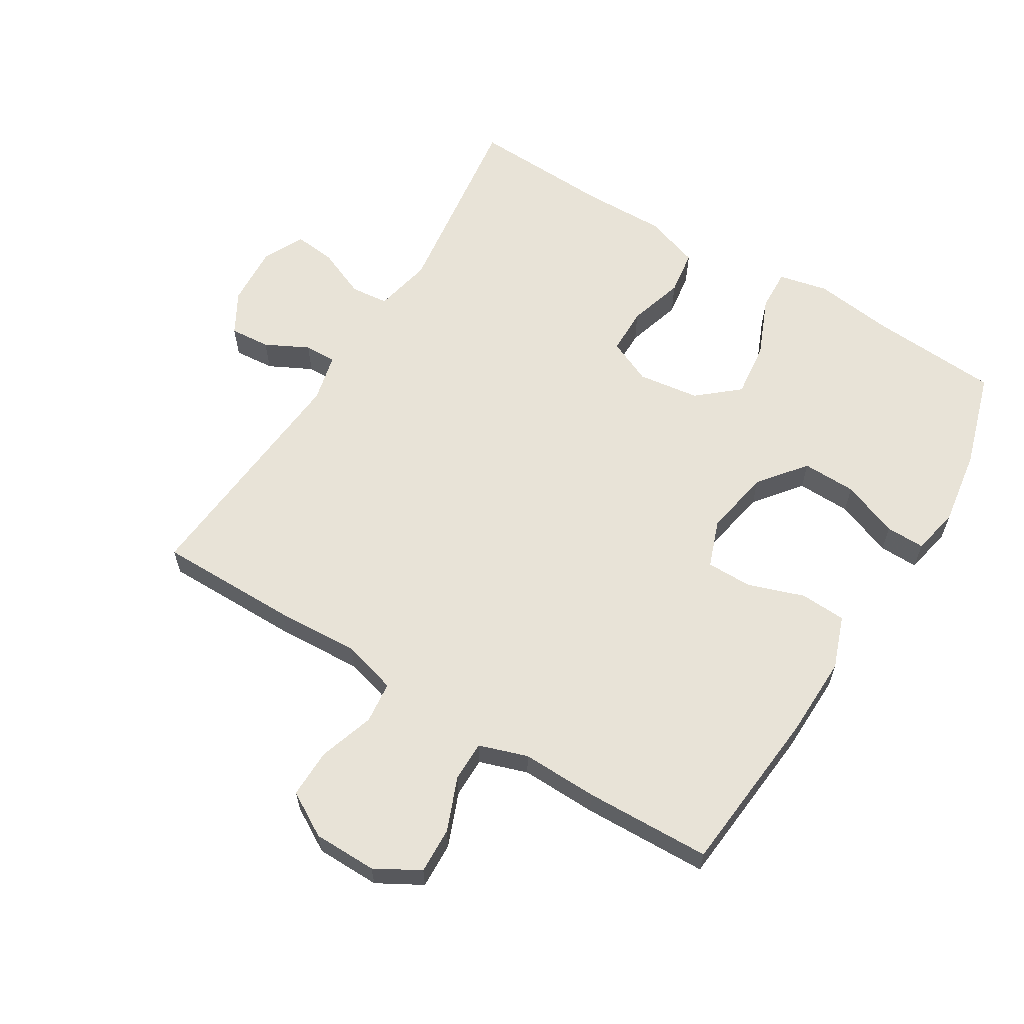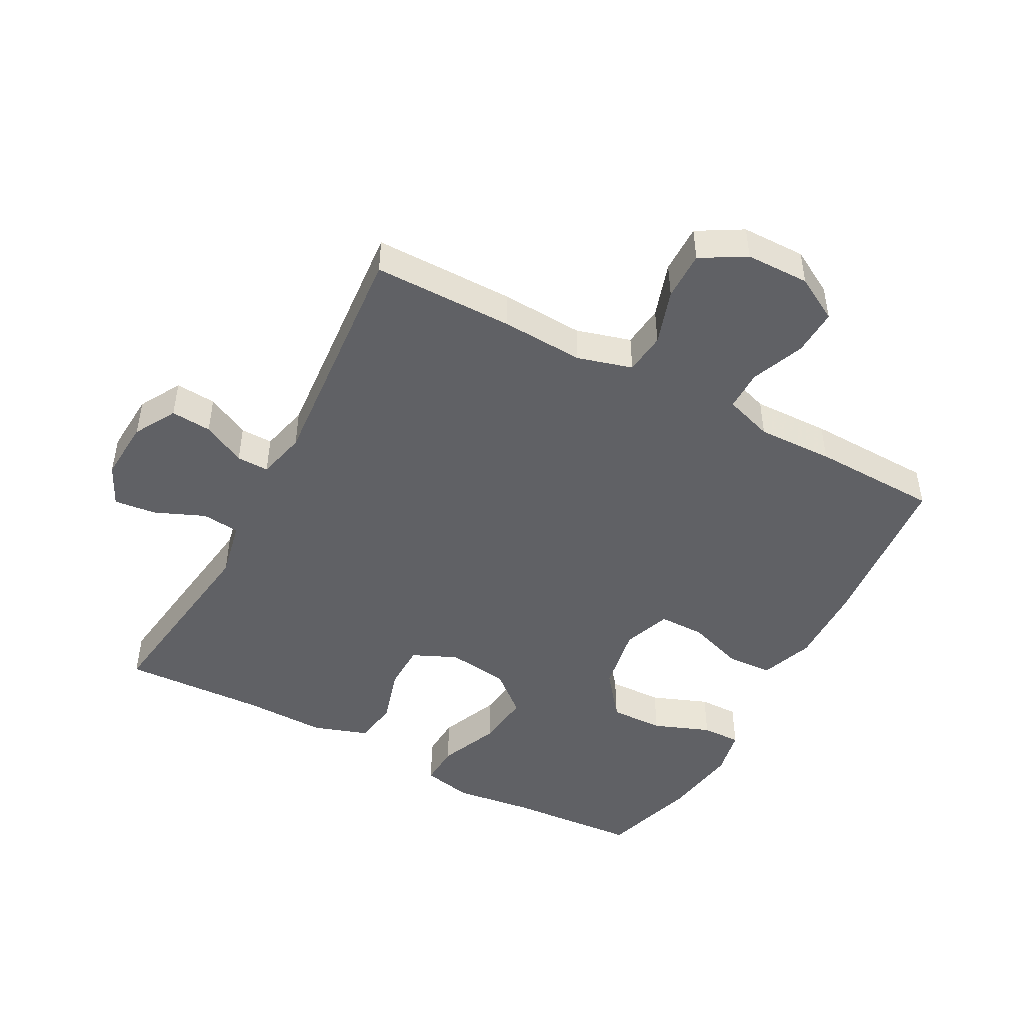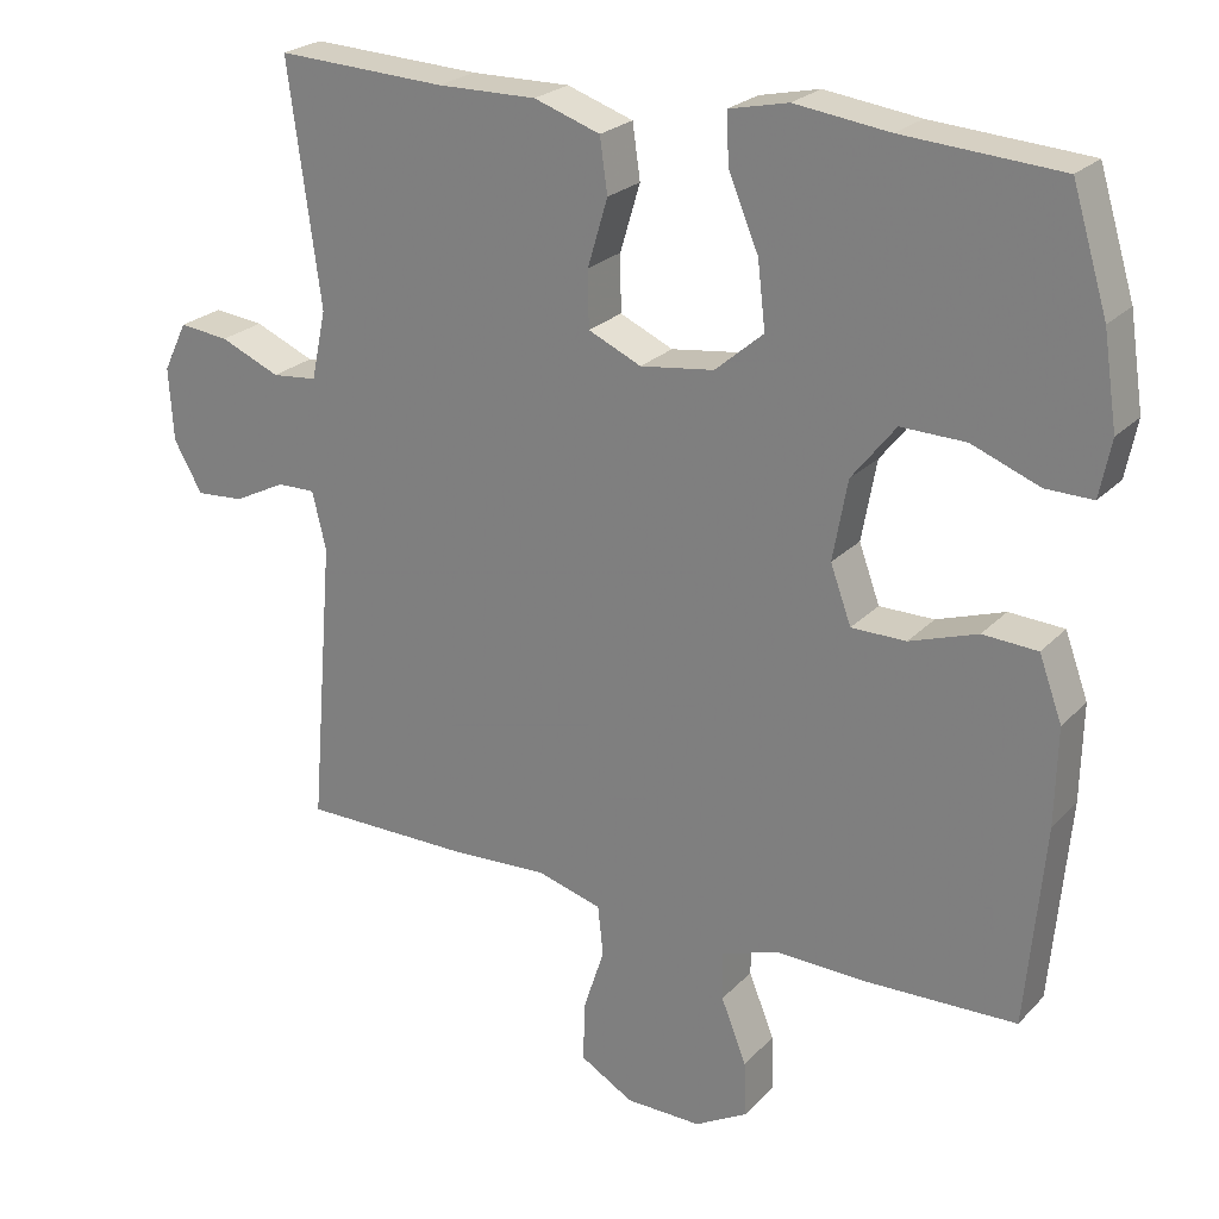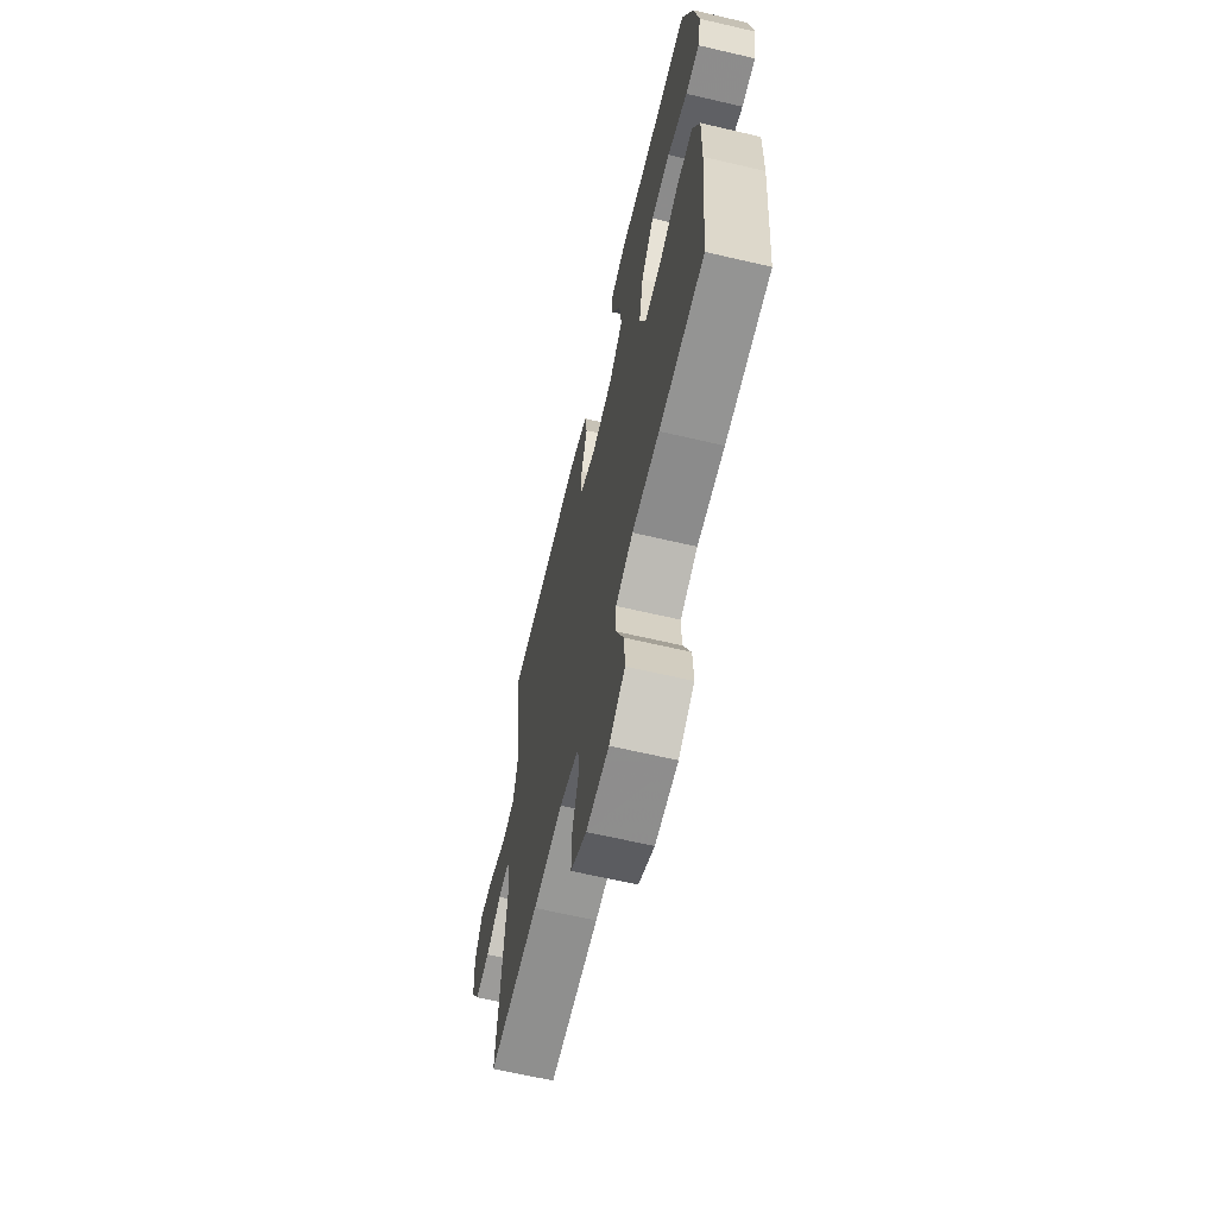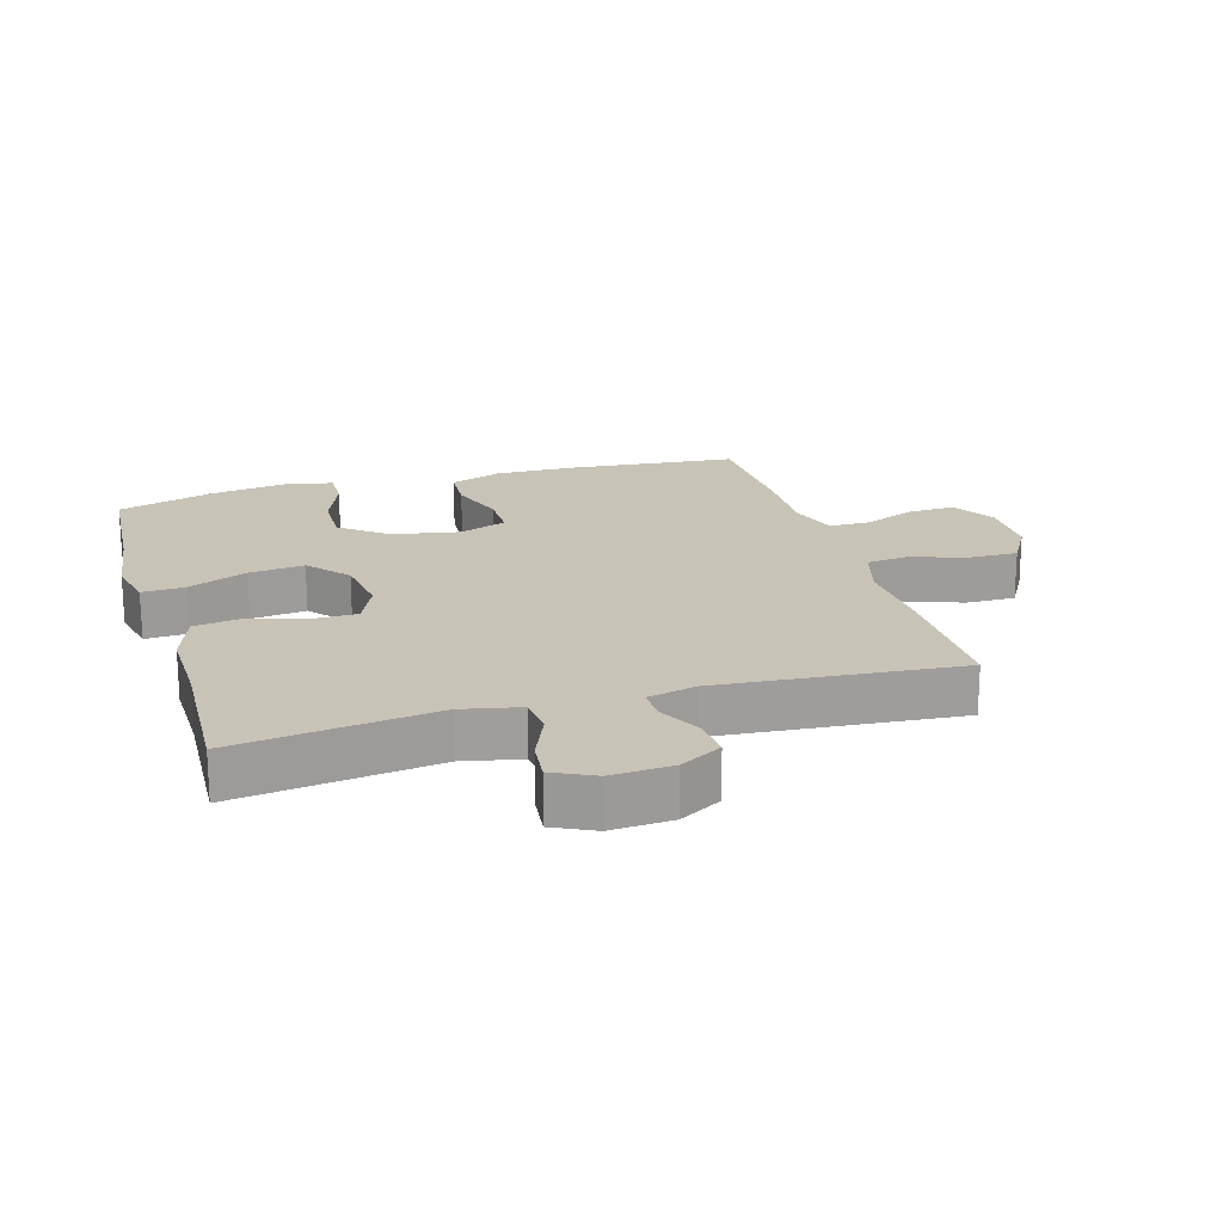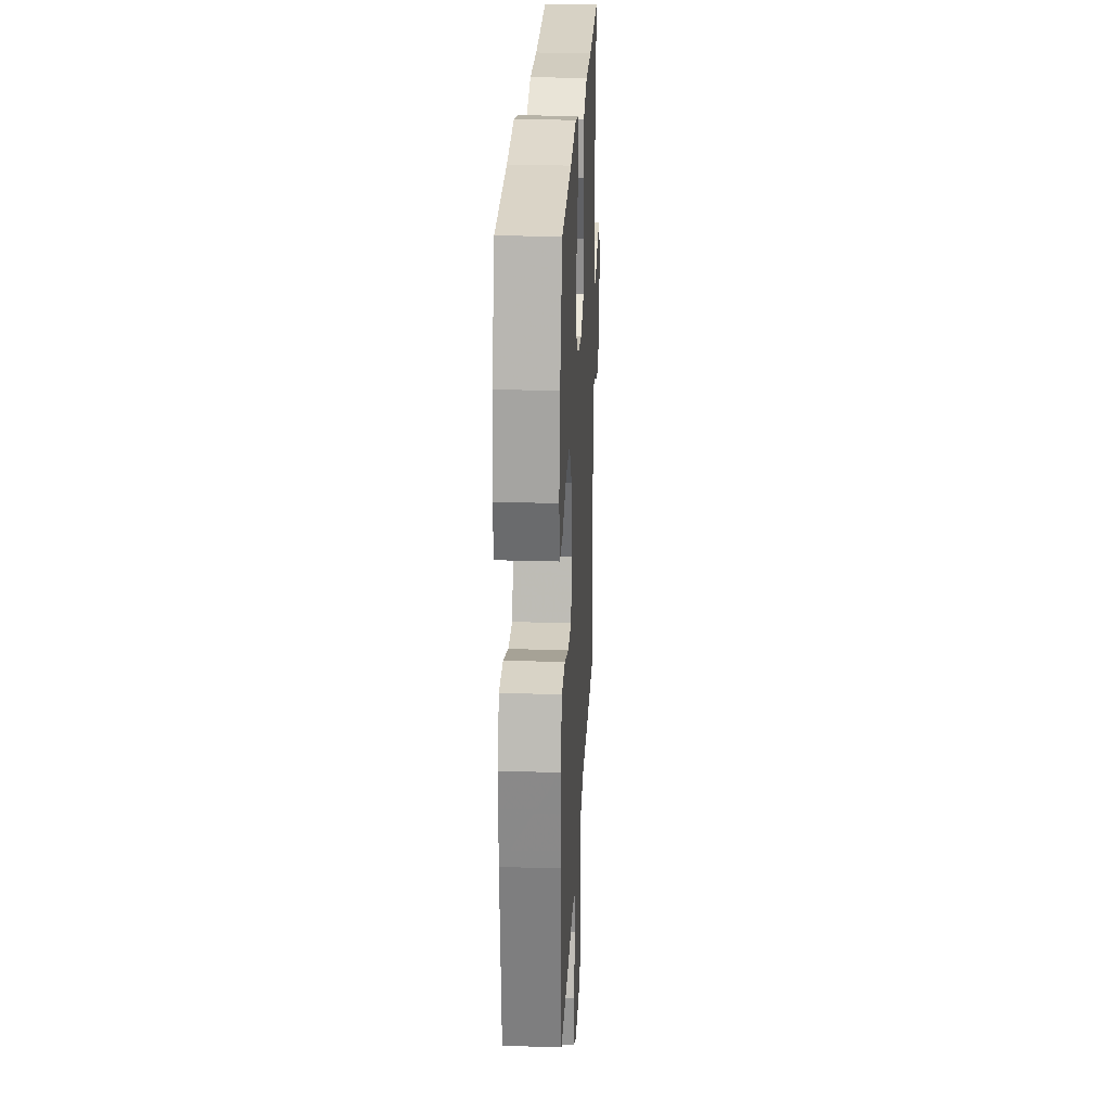
<metadata>
{"format":"obj","ext":"obj","renderer":"f3d","projection":"perspective","resolution":1024,"background":"white","views":[{"elev":61.5,"azim":-148.5,"up":"+Y"},{"elev":-47.2,"azim":151.8,"up":"+Y"},{"elev":23.9,"azim":-148.2,"up":"+Z"},{"elev":-65.3,"azim":-103.2,"up":"+Z"},{"elev":19.6,"azim":73.6,"up":"+Y"},{"elev":25.0,"azim":-87.2,"up":"+Z"}]}
</metadata>
<code>
v -0.5 0.07 -0.5
v -0.524 0.07 -0.239
v -0.527 0.07 -0.113
v -0.497 0.07 -0.031
v -0.426 0.07 -0.027
v -0.338 0.07 -0.057
v -0.267 0.07 -0.057
v -0.24 0.07 0.017
v -0.259 0.07 0.121
v -0.316 0.07 0.193
v -0.4 0.07 0.191
v -0.488 0.07 0.157
v -0.549 0.07 0.156
v -0.564 0.07 0.23
v -0.546 0.07 0.349
v -0.5 0.07 0.5
v -0.297 0.07 0.514
v -0.174 0.07 0.53
v -0.097 0.07 0.513
v -0.1 0.07 0.448
v -0.139 0.07 0.355
v -0.149 0.07 0.269
v -0.086 0.07 0.215
v 0.01 0.07 0.202
v 0.079 0.07 0.233
v 0.08 0.07 0.306
v 0.054 0.07 0.393
v 0.064 0.07 0.463
v 0.15 0.07 0.492
v 0.279 0.07 0.49
v 0.5 0.07 0.5
v 0.458 0.07 0.19
v 0.477 0.07 0.1
v 0.536 0.07 0.094
v 0.614 0.07 0.127
v 0.679 0.07 0.134
v 0.71 0.07 0.07
v 0.704 0.07 -0.025
v 0.667 0.07 -0.09
v 0.604 0.07 -0.085
v 0.537 0.07 -0.051
v 0.487 0.07 -0.05
v 0.469 0.07 -0.125
v 0.5 0.07 -0.5
v 0.282 0.07 -0.5
v 0.153 0.07 -0.493
v 0.068 0.07 -0.517
v 0.061 0.07 -0.582
v 0.089 0.07 -0.668
v 0.09 0.07 -0.744
v 0.021 0.07 -0.784
v -0.078 0.07 -0.785
v -0.147 0.07 -0.746
v -0.144 0.07 -0.674
v -0.111 0.07 -0.591
v -0.111 0.07 -0.528
v -0.186 0.07 -0.503
v -0.304 0.07 -0.506
v -0.5 0 -0.5
v -0.524 0 -0.239
v -0.527 0 -0.113
v -0.497 0 -0.031
v -0.426 0 -0.027
v -0.338 0 -0.057
v -0.267 0 -0.057
v -0.24 0 0.017
v -0.259 0 0.121
v -0.316 0 0.193
v -0.4 0 0.191
v -0.488 0 0.157
v -0.549 0 0.156
v -0.564 0 0.23
v -0.546 0 0.349
v -0.5 0 0.5
v -0.297 0 0.514
v -0.174 0 0.53
v -0.097 0 0.513
v -0.1 0 0.448
v -0.139 0 0.355
v -0.149 0 0.269
v -0.086 0 0.215
v 0.01 0 0.202
v 0.079 0 0.233
v 0.08 0 0.306
v 0.054 0 0.393
v 0.064 0 0.463
v 0.15 0 0.492
v 0.279 0 0.49
v 0.5 0 0.5
v 0.458 0 0.19
v 0.477 0 0.1
v 0.536 0 0.094
v 0.614 0 0.127
v 0.679 0 0.134
v 0.71 0 0.07
v 0.704 0 -0.025
v 0.667 0 -0.09
v 0.604 0 -0.085
v 0.537 0 -0.051
v 0.487 0 -0.05
v 0.469 0 -0.125
v 0.5 0 -0.5
v 0.282 0 -0.5
v 0.153 0 -0.493
v 0.068 0 -0.517
v 0.061 0 -0.582
v 0.089 0 -0.668
v 0.09 0 -0.744
v 0.021 0 -0.784
v -0.078 0 -0.785
v -0.147 0 -0.746
v -0.144 0 -0.674
v -0.111 0 -0.591
v -0.111 0 -0.528
v -0.186 0 -0.503
v -0.304 0 -0.506
f 4 5 6
f 3 4 6
f 2 3 6
f 1 2 6
f 58 1 6
f 57 58 6
f 56 57 6 7
f 53 54 55
f 52 53 55
f 51 52 55
f 50 51 55
f 49 50 55
f 48 49 55
f 47 48 55 56
f 56 7 8
f 47 56 8
f 46 47 8
f 46 8 9
f 45 46 9
f 44 45 9
f 43 44 9
f 39 40 41
f 38 39 41
f 37 38 41
f 36 37 41
f 35 36 41
f 34 35 41
f 33 34 41 42
f 43 9 10
f 42 43 10
f 33 42 10
f 32 33 10
f 28 29 30
f 27 28 30
f 26 27 30
f 30 31 32
f 26 30 32
f 25 26 32
f 19 20 21
f 18 19 21
f 17 18 21
f 16 17 21
f 15 16 21
f 14 15 21
f 13 14 21
f 12 13 21
f 11 12 21
f 10 11 21 22
f 24 25 32
f 24 32 10
f 23 24 10
f 10 22 23
f 64 63 62
f 64 62 61
f 64 61 60
f 64 60 59
f 64 59 116
f 64 116 115
f 65 64 115 114
f 113 112 111
f 113 111 110
f 113 110 109
f 113 109 108
f 113 108 107
f 113 107 106
f 114 113 106 105
f 66 65 114
f 66 114 105
f 66 105 104
f 67 66 104
f 67 104 103
f 67 103 102
f 67 102 101
f 99 98 97
f 99 97 96
f 99 96 95
f 99 95 94
f 99 94 93
f 99 93 92
f 100 99 92 91
f 68 67 101
f 68 101 100
f 68 100 91
f 68 91 90
f 88 87 86
f 88 86 85
f 88 85 84
f 90 89 88
f 90 88 84
f 90 84 83
f 79 78 77
f 79 77 76
f 79 76 75
f 79 75 74
f 79 74 73
f 79 73 72
f 79 72 71
f 79 71 70
f 79 70 69
f 80 79 69 68
f 90 83 82
f 68 90 82
f 68 82 81
f 81 80 68
f 1 59 60 2
f 2 60 61 3
f 3 61 62 4
f 4 62 63 5
f 5 63 64 6
f 6 64 65 7
f 7 65 66 8
f 8 66 67 9
f 9 67 68 10
f 10 68 69 11
f 11 69 70 12
f 12 70 71 13
f 13 71 72 14
f 14 72 73 15
f 15 73 74 16
f 16 74 75 17
f 17 75 76 18
f 18 76 77 19
f 19 77 78 20
f 20 78 79 21
f 21 79 80 22
f 22 80 81 23
f 23 81 82 24
f 24 82 83 25
f 25 83 84 26
f 26 84 85 27
f 27 85 86 28
f 28 86 87 29
f 29 87 88 30
f 30 88 89 31
f 31 89 90 32
f 32 90 91 33
f 33 91 92 34
f 34 92 93 35
f 35 93 94 36
f 36 94 95 37
f 37 95 96 38
f 38 96 97 39
f 39 97 98 40
f 40 98 99 41
f 41 99 100 42
f 42 100 101 43
f 43 101 102 44
f 44 102 103 45
f 45 103 104 46
f 46 104 105 47
f 47 105 106 48
f 48 106 107 49
f 49 107 108 50
f 50 108 109 51
f 51 109 110 52
f 52 110 111 53
f 53 111 112 54
f 54 112 113 55
f 55 113 114 56
f 56 114 115 57
f 57 115 116 58
f 58 116 59 1

</code>
